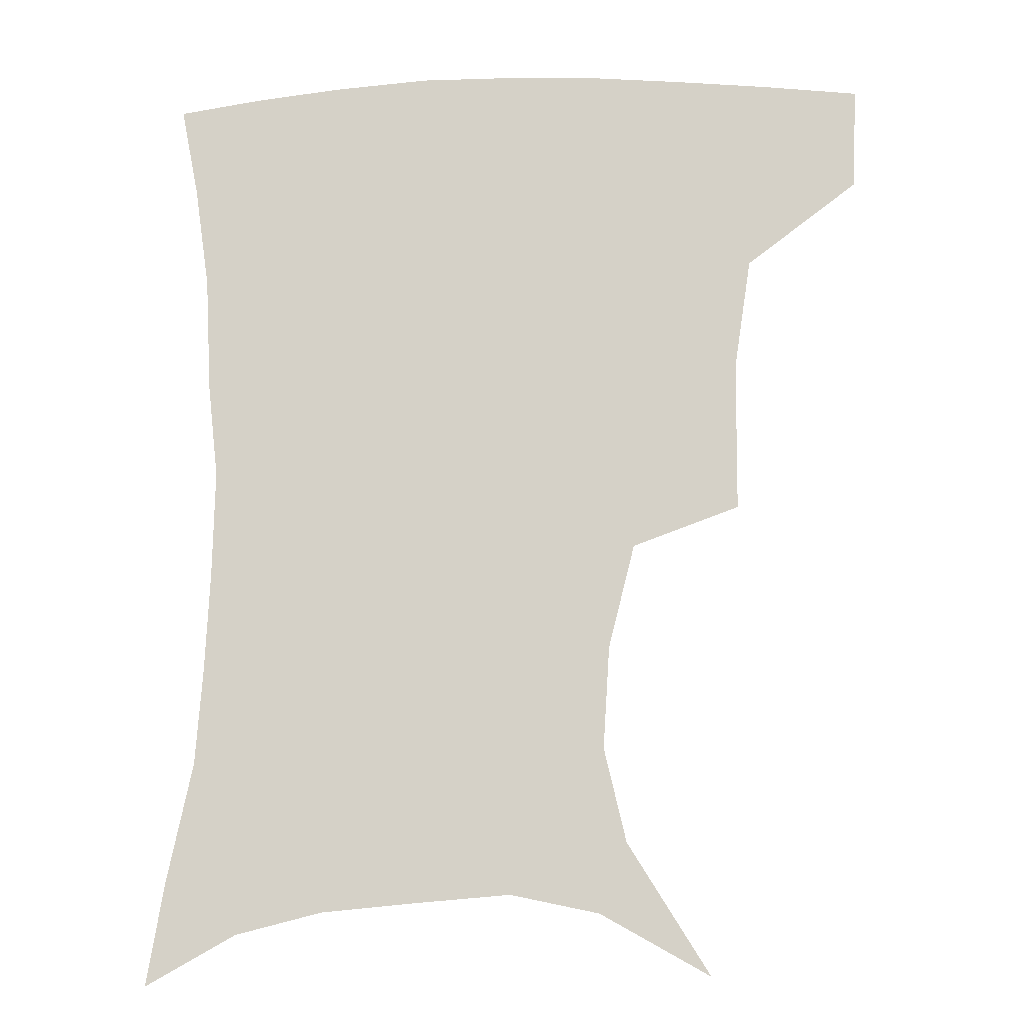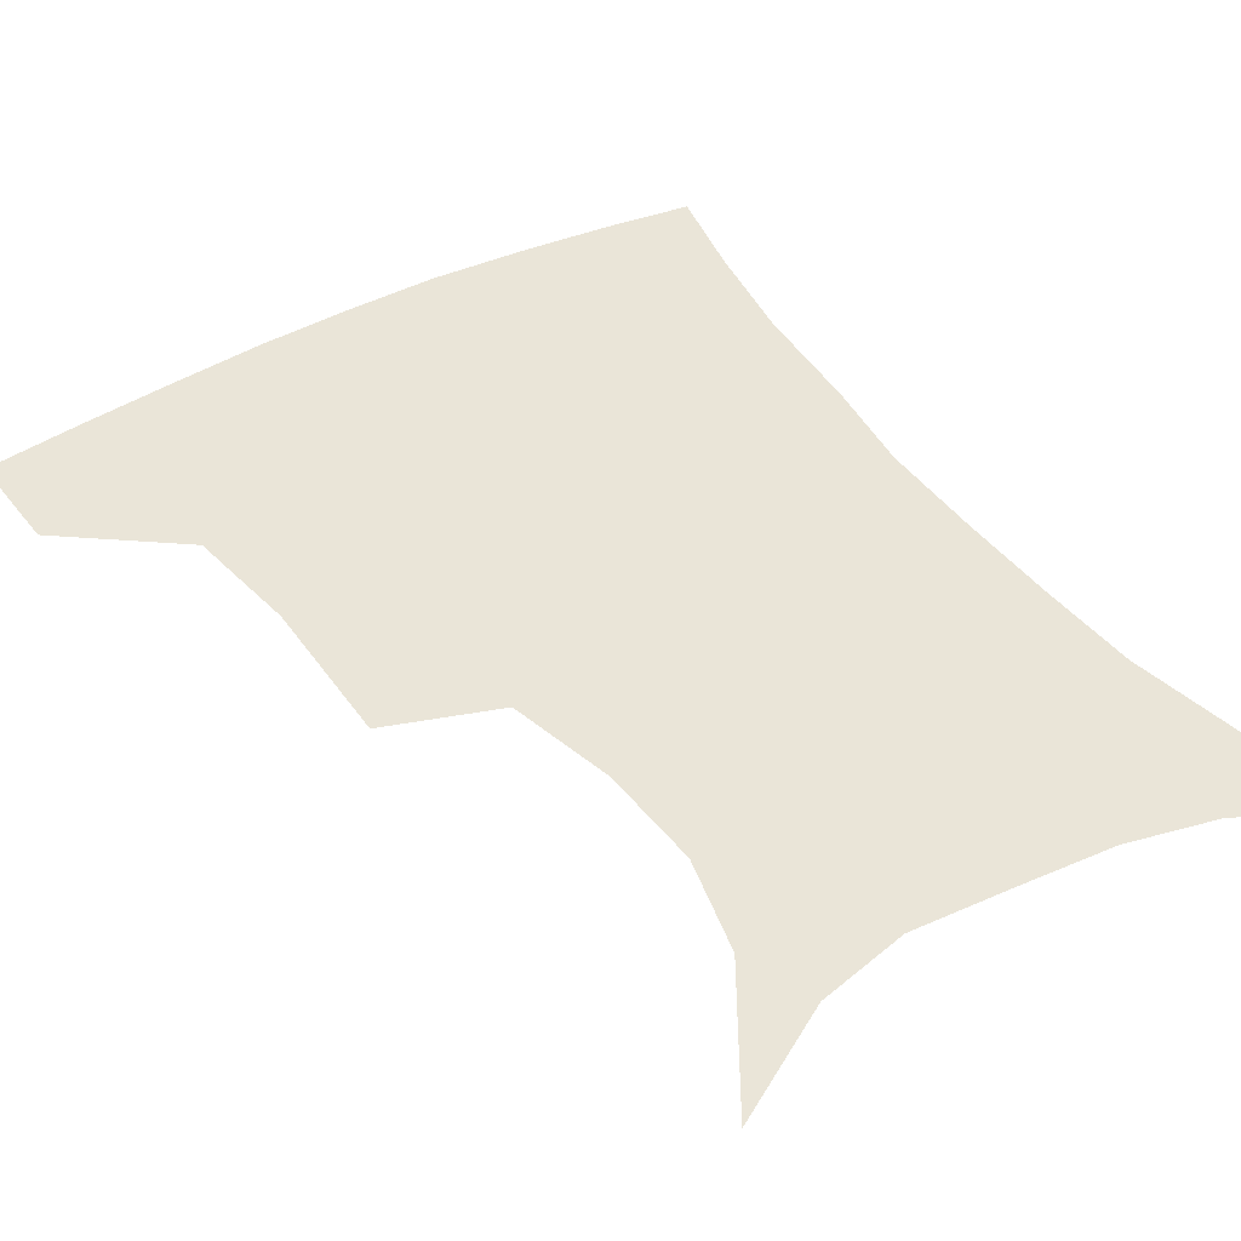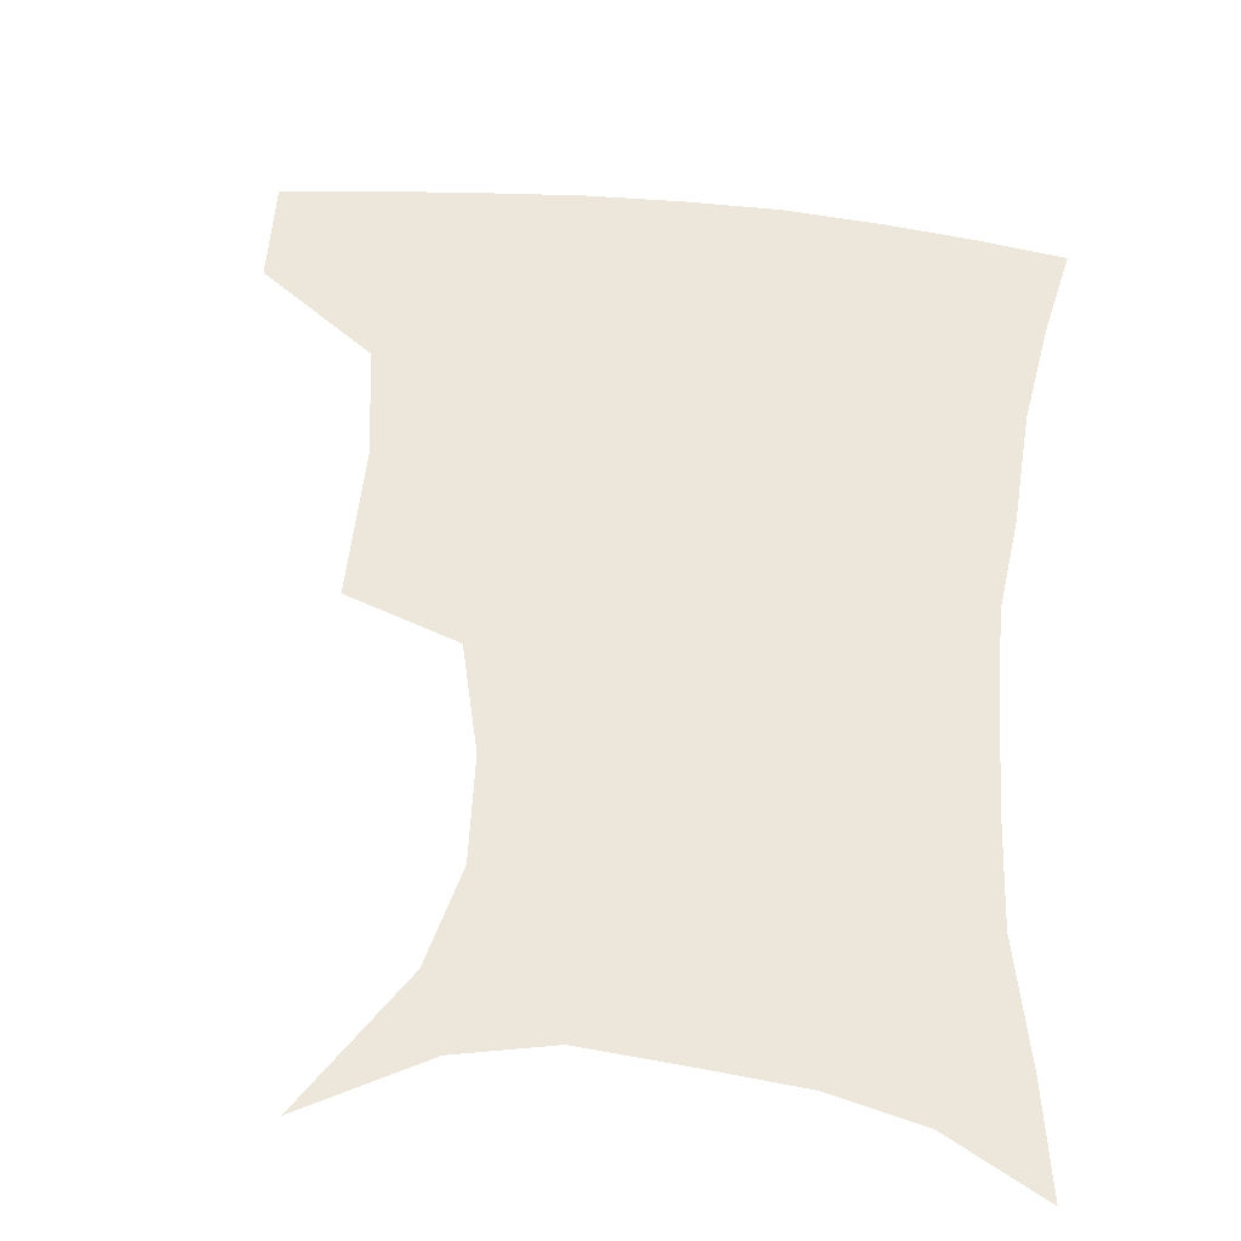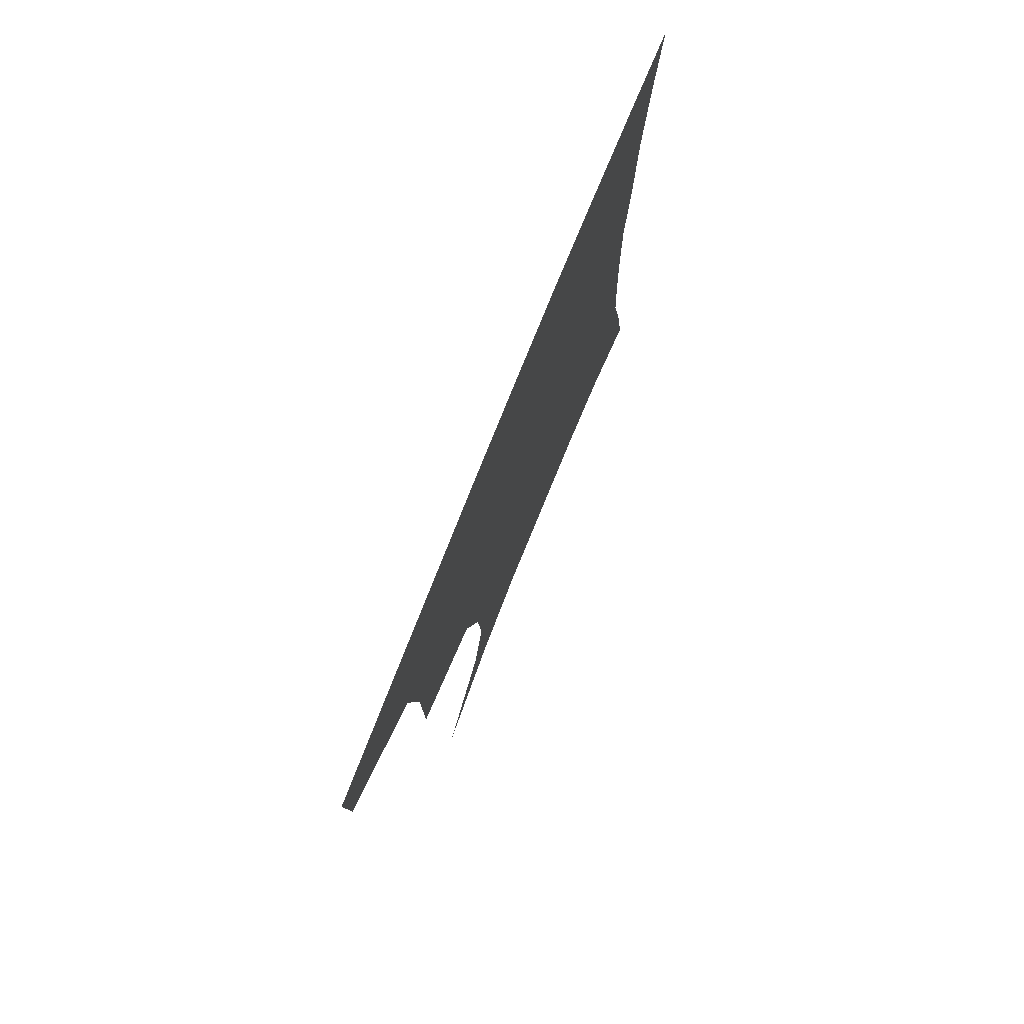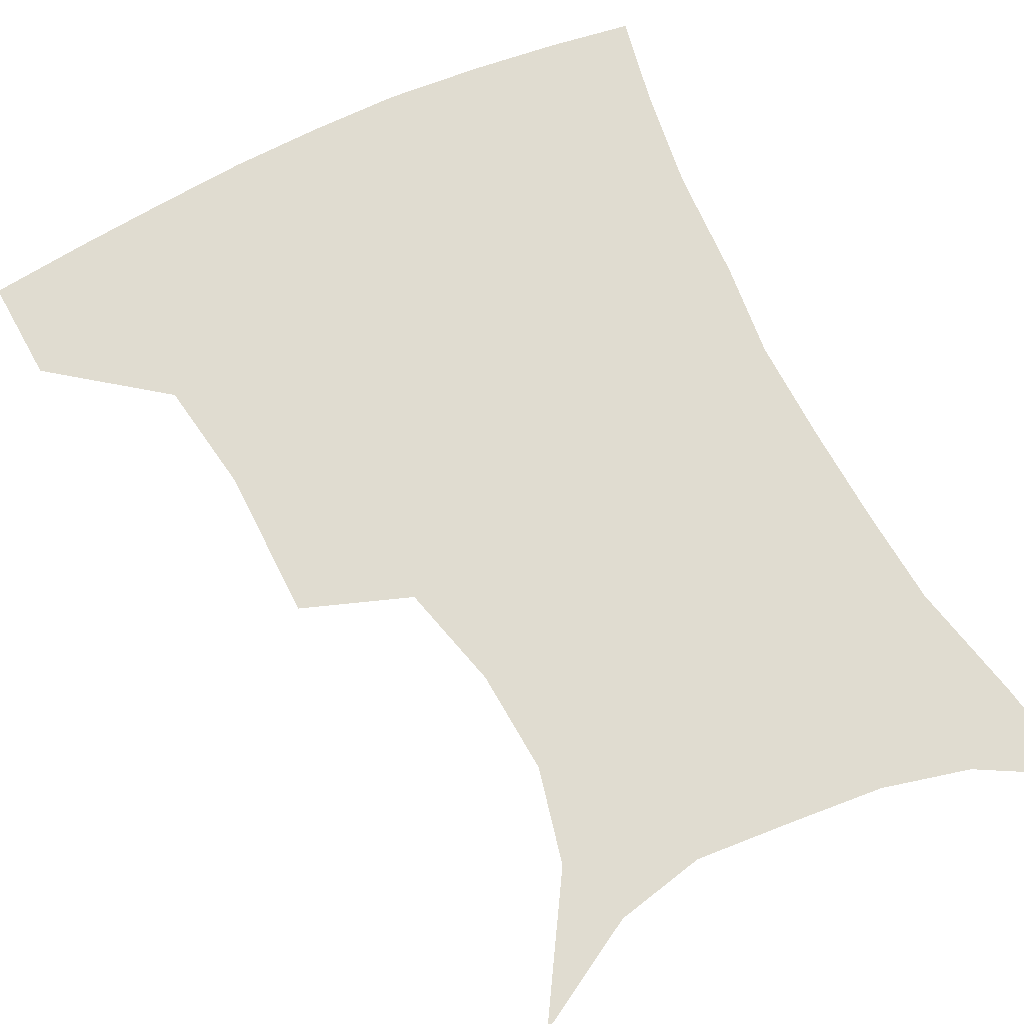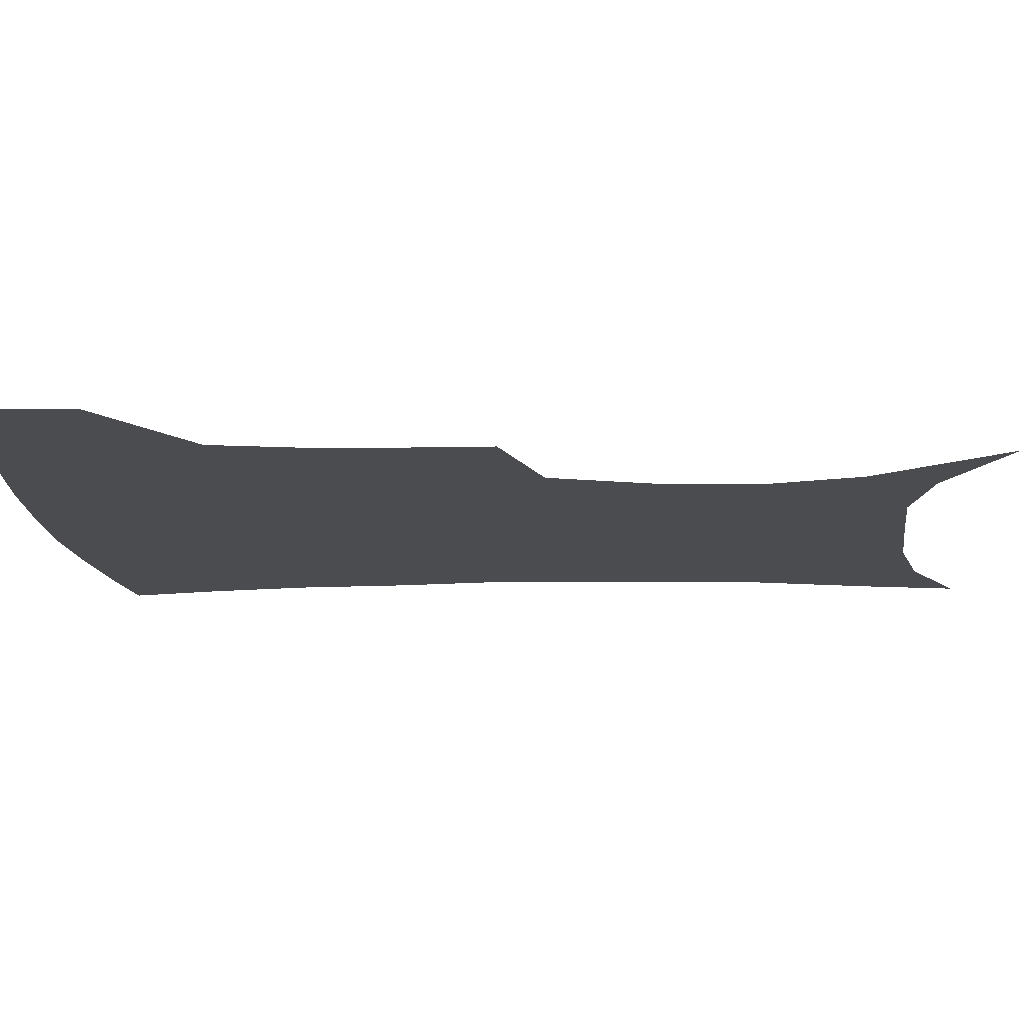
<metadata>
{"format":"obj","ext":"obj","renderer":"f3d","projection":"perspective","resolution":1024,"background":"white","views":[{"elev":-12.5,"azim":-176.6,"up":"+Y"},{"elev":44.5,"azim":-32.2,"up":"+Z"},{"elev":53.9,"azim":6.3,"up":"+Z"},{"elev":77.9,"azim":-68.0,"up":"+Y"},{"elev":69.5,"azim":-26.3,"up":"+Z"},{"elev":-14.7,"azim":-87.2,"up":"+Z"}]}
</metadata>
<code>
v 455.3 384.2 0
v 453.9 416.8 0
v 496.6 273.6 0
v 496.3 321.5 0
v 490.9 357.1 0
v 487.7 389.8 0
v 484.3 420 0
v 508 123.1 0
v 534 165 0
v 541 195 0
v 539 227.6 0
v 530.6 261 0
v 525.8 300.8 0
v 523 335 0
v 520.2 365.4 0
v 517 393.4 0
v 514.1 422.6 0
v 542.8 142.7 0
v 559.4 180.9 0
v 560.9 212.7 0
v 557.8 244.5 0
v 553 275.4 0
v 549.9 307.3 0
v 548.8 341 0
v 547.3 368.5 0
v 546.1 395.8 0
v 543.2 424.7 0
v 571.1 148.6 0
v 580.3 184.8 0
v 580.8 221.2 0
v 578.3 252.1 0
v 575.9 282.8 0
v 574.8 315.7 0
v 574.3 344.2 0
v 574.7 371.8 0
v 573.7 397.1 0
v 572.1 425.5 0
v 601.5 146.1 0
v 602.5 188.5 0
v 601.5 219.5 0
v 599.2 251.9 0
v 597.9 286.8 0
v 597.9 317 0
v 598.8 345.3 0
v 600 371.7 0
v 601 397.2 0
v 600.5 425.3 0
v 631.2 143.2 0
v 625.3 184.6 0
v 621.7 222.6 0
v 620.2 254.2 0
v 620 283.7 0
v 620.9 312.5 0
v 622.2 343.3 0
v 625.1 370 0
v 628.1 396.2 0
v 630.7 422.7 0
v 658.6 136.3 0
v 649.4 177.3 0
v 643.9 214.3 0
v 642.3 245.5 0
v 641.8 276.7 0
v 643 306.5 0
v 646.7 333.9 0
v 649.6 364.8 0
v 653.4 393.9 0
v 658.1 419.3 0
v 687.1 120.2 0
v 681.6 152.8 0
v 673.5 190.8 0
v 671.3 221.4 0
v 669.7 253.4 0
v 669 287 0
v 672.2 316.9 0
v 674 353.7 0
v 678.6 386.3 0
v 684.1 415.1 0
v 691 451 0
f 5 6 1
f 1 6 2
f 6 7 2
f 12 13 3
f 3 13 4
f 13 14 4
f 4 14 5
f 14 15 5
f 5 15 6
f 15 16 6
f 6 16 7
f 16 17 7
f 8 18 9
f 18 19 9
f 9 19 10
f 19 20 10
f 10 20 11
f 20 21 11
f 11 21 12
f 21 22 12
f 12 22 13
f 22 23 13
f 13 23 14
f 23 24 14
f 14 24 15
f 24 25 15
f 15 25 16
f 25 26 16
f 16 26 17
f 26 27 17
f 18 28 19
f 28 29 19
f 19 29 20
f 29 30 20
f 20 30 21
f 30 31 21
f 21 31 22
f 31 32 22
f 22 32 23
f 32 33 23
f 23 33 24
f 33 34 24
f 24 34 25
f 34 35 25
f 25 35 26
f 35 36 26
f 26 36 27
f 36 37 27
f 28 38 29
f 38 39 29
f 29 39 30
f 39 40 30
f 30 40 31
f 40 41 31
f 31 41 32
f 41 42 32
f 32 42 33
f 42 43 33
f 33 43 34
f 43 44 34
f 34 44 35
f 44 45 35
f 35 45 36
f 45 46 36
f 36 46 37
f 46 47 37
f 38 48 39
f 48 49 39
f 39 49 40
f 49 50 40
f 40 50 41
f 50 51 41
f 41 51 42
f 51 52 42
f 42 52 43
f 52 53 43
f 43 53 44
f 53 54 44
f 44 54 45
f 54 55 45
f 45 55 46
f 55 56 46
f 46 56 47
f 56 57 47
f 48 58 49
f 58 59 49
f 49 59 50
f 59 60 50
f 50 60 51
f 60 61 51
f 51 61 52
f 61 62 52
f 52 62 53
f 62 63 53
f 53 63 54
f 63 64 54
f 54 64 55
f 64 65 55
f 55 65 56
f 65 66 56
f 56 66 57
f 66 67 57
f 58 68 59
f 68 69 59
f 59 69 60
f 69 70 60
f 60 70 61
f 70 71 61
f 61 71 62
f 71 72 62
f 62 72 63
f 72 73 63
f 63 73 64
f 73 74 64
f 64 74 65
f 74 75 65
f 65 75 66
f 75 76 66
f 66 76 67
f 76 77 67

</code>
